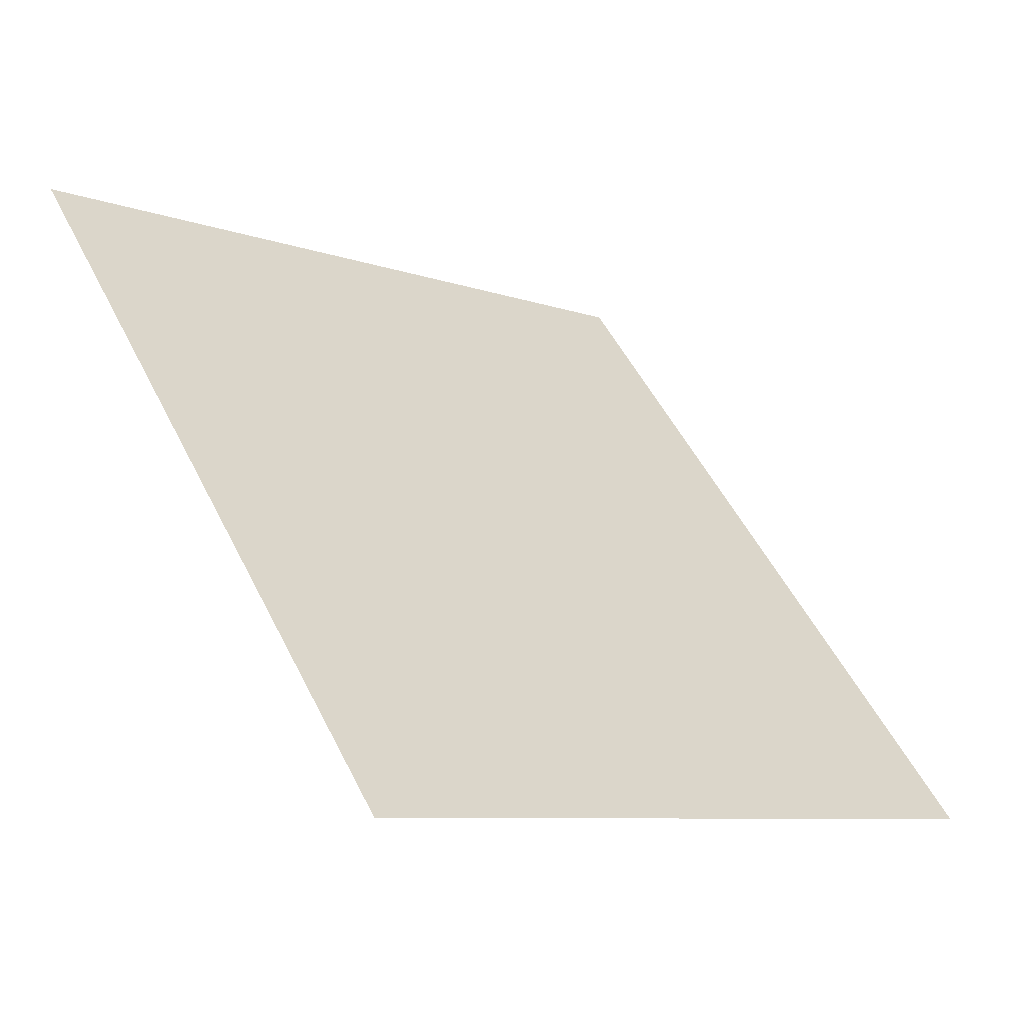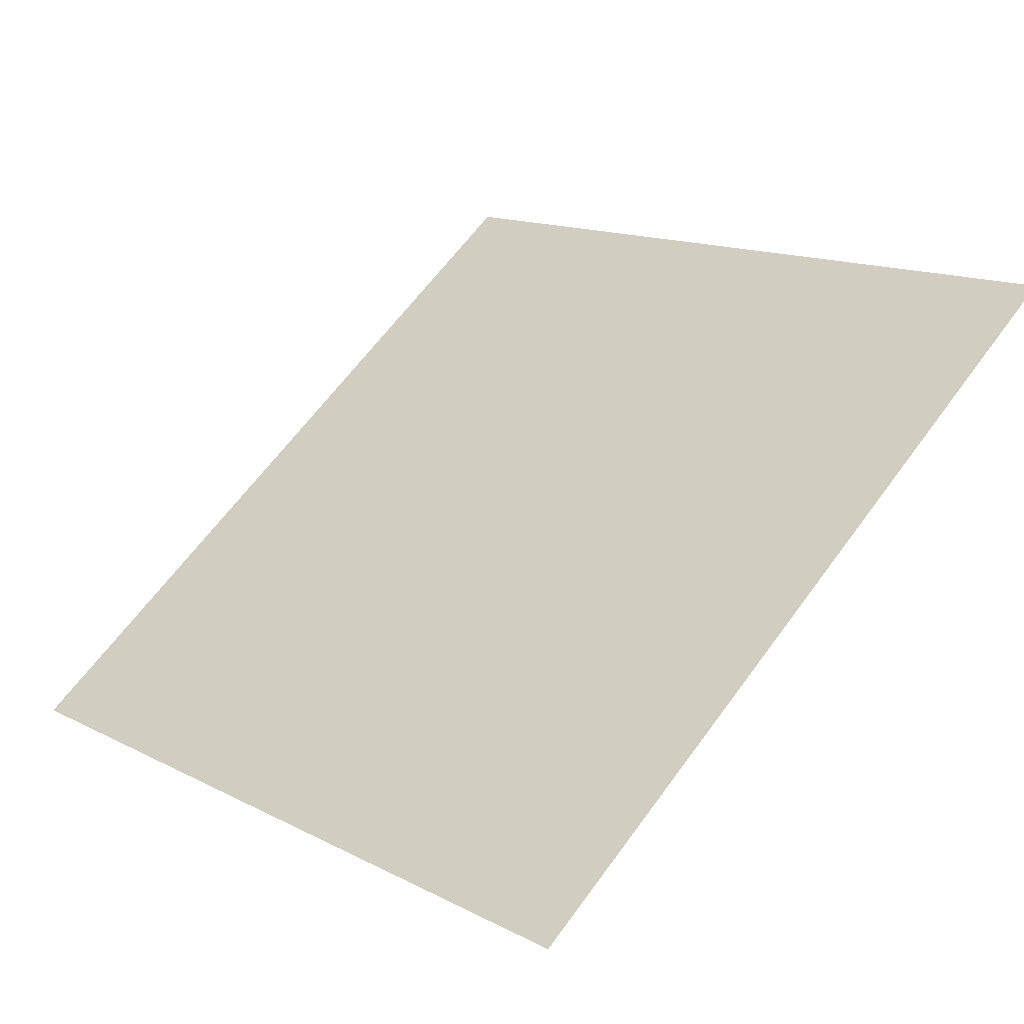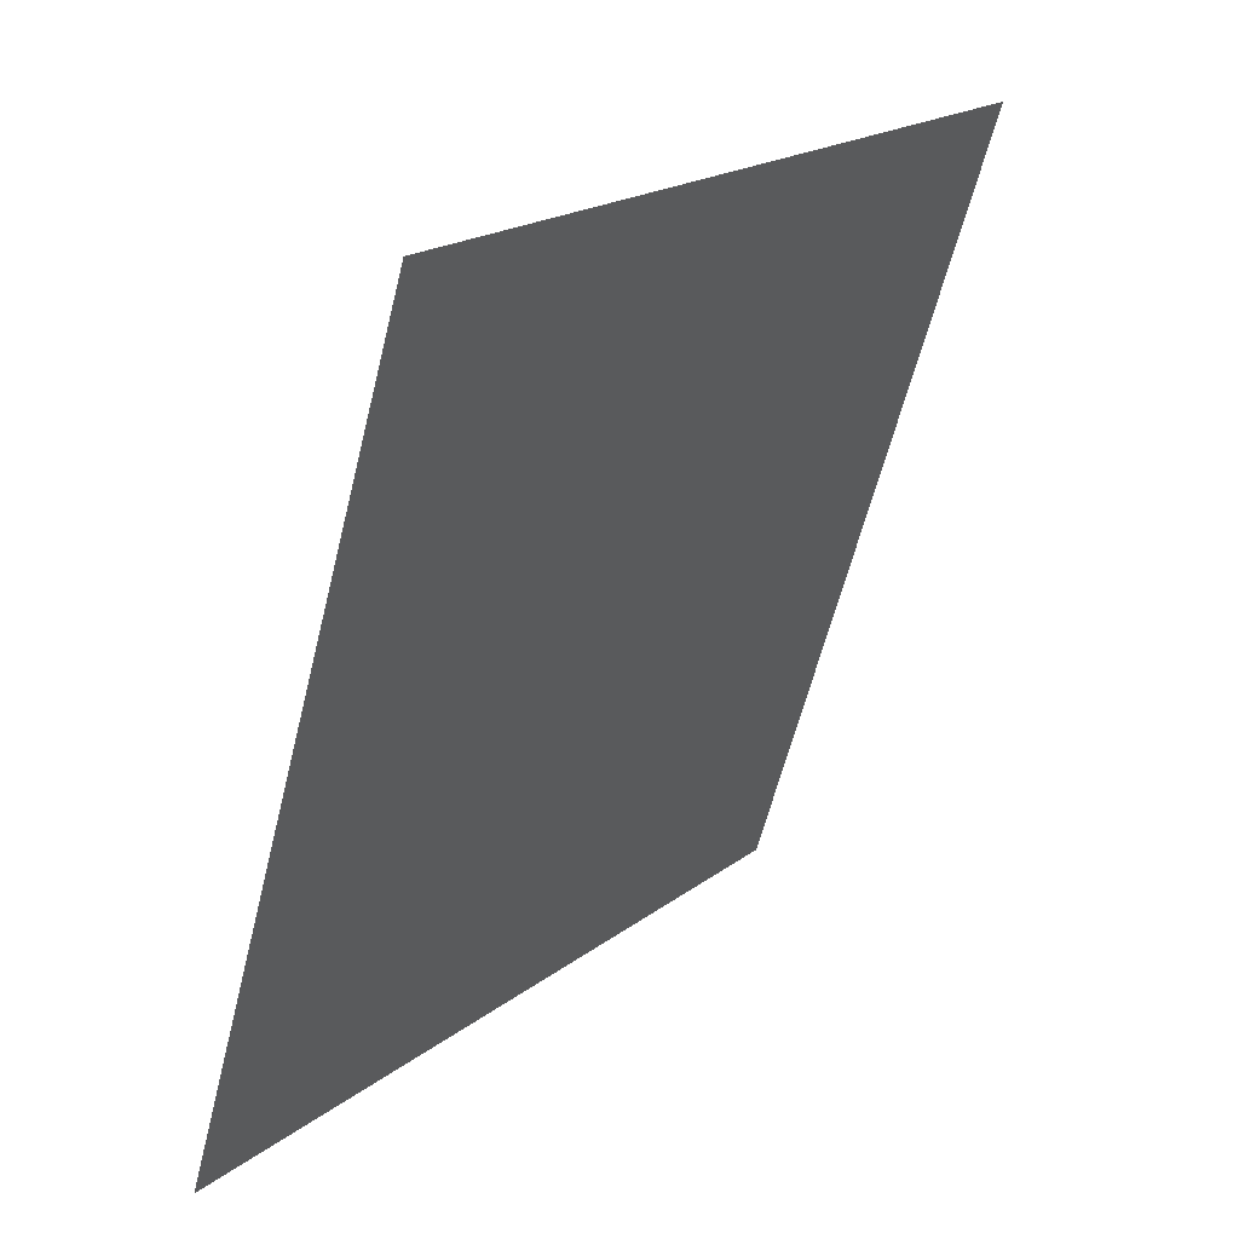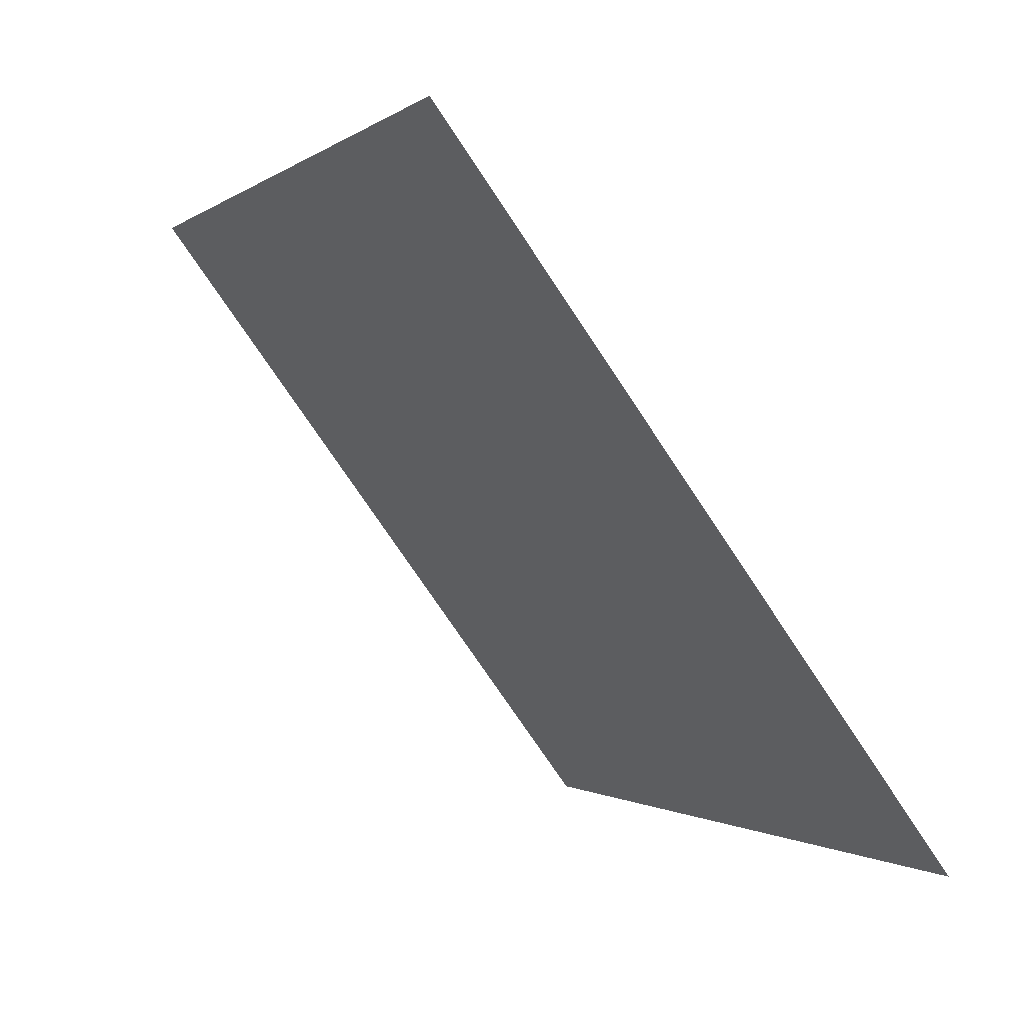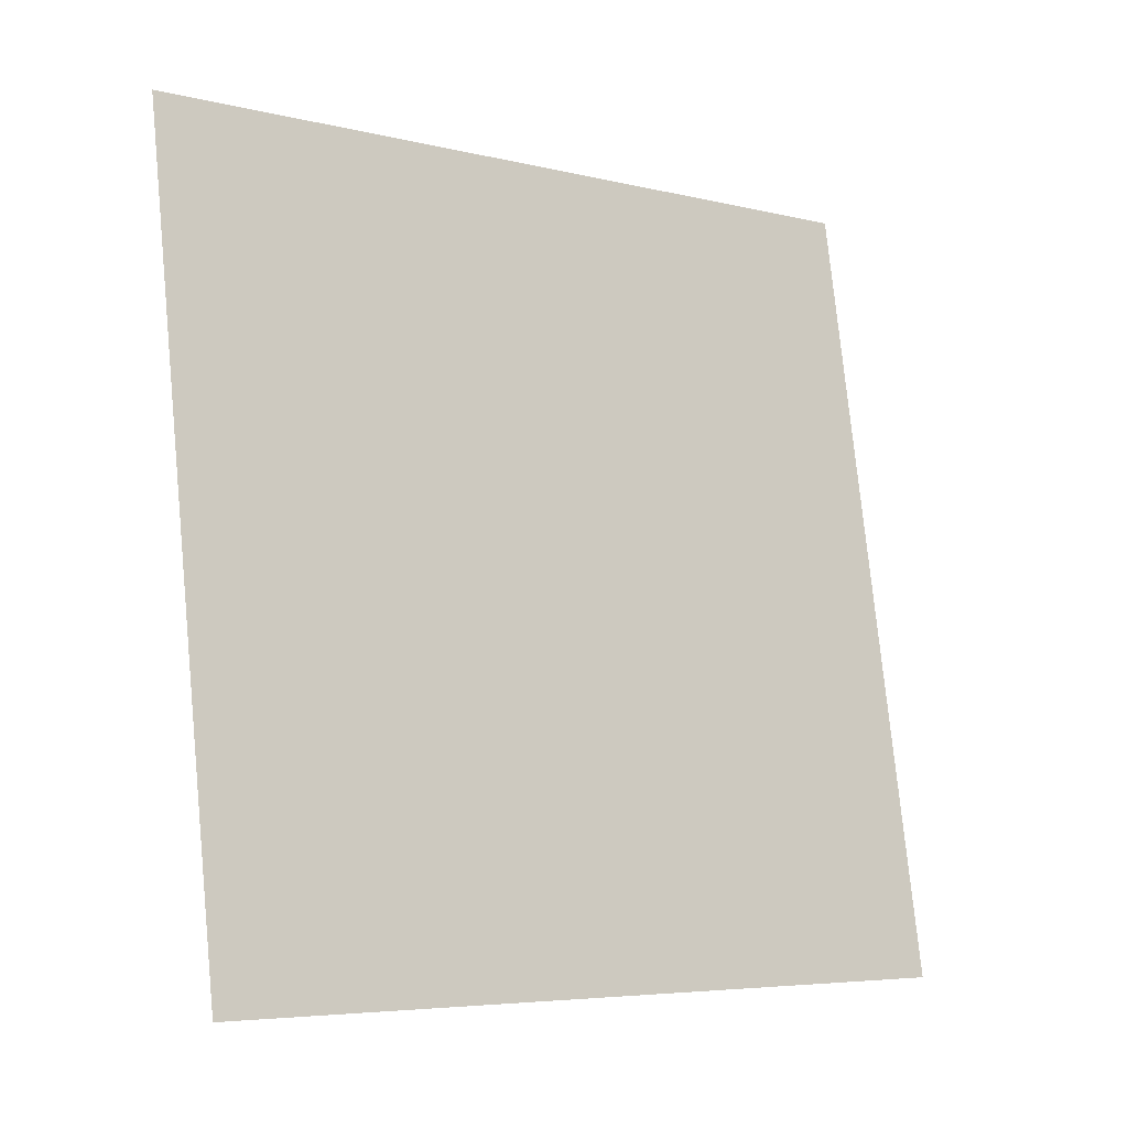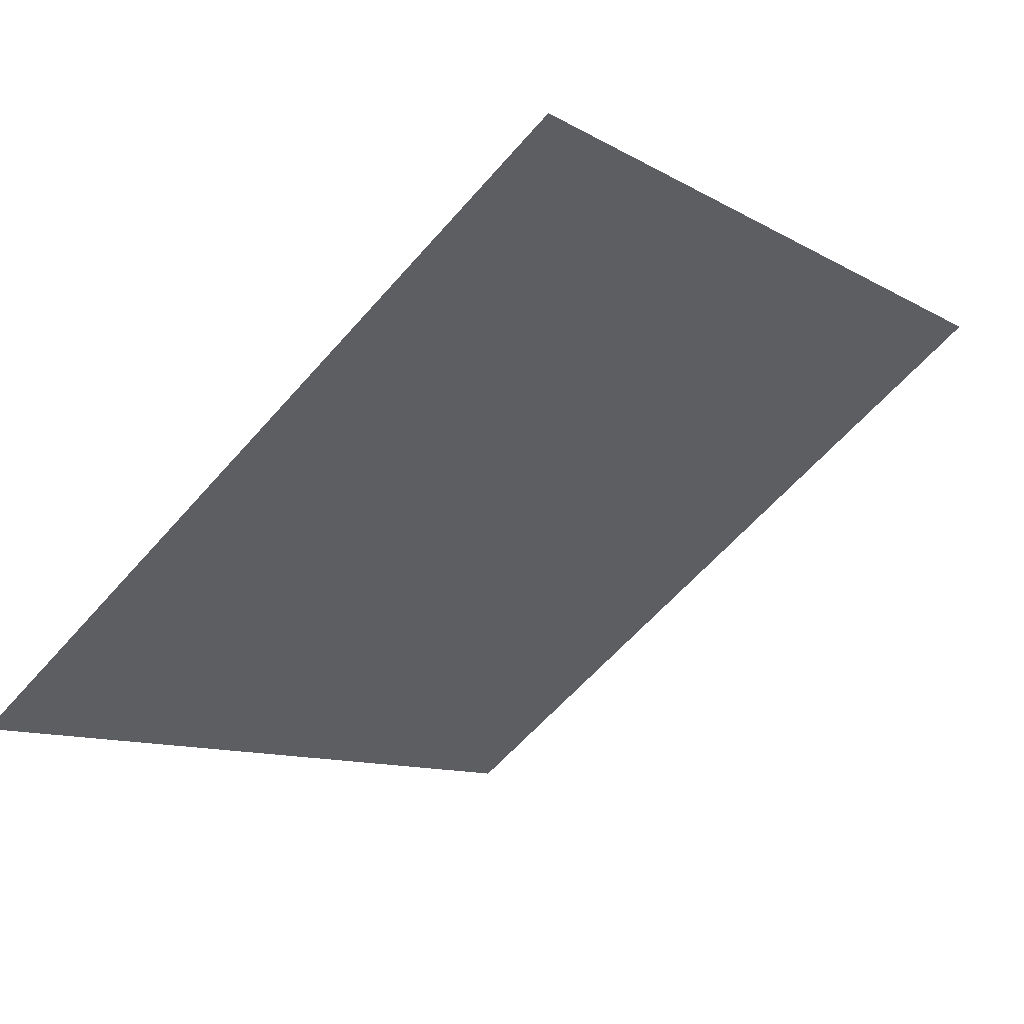
<metadata>
{"format":"obj","ext":"obj","renderer":"f3d","projection":"perspective","resolution":1024,"background":"white","views":[{"elev":50.7,"azim":64.4,"up":"+Y"},{"elev":15.9,"azim":-131.2,"up":"+Y"},{"elev":-60.8,"azim":74.7,"up":"+Z"},{"elev":-0.3,"azim":-114.4,"up":"+Z"},{"elev":75.9,"azim":84.9,"up":"+Y"},{"elev":-8.9,"azim":-53.8,"up":"+Y"}]}
</metadata>
<code>
v -0.1177 0.7966 0.5187
v -0.1243 0.7968 0.5188
v -0.1241 0.8007 0.524
v -0.1176 0.8006 0.524
f 4 3 2 1

</code>
